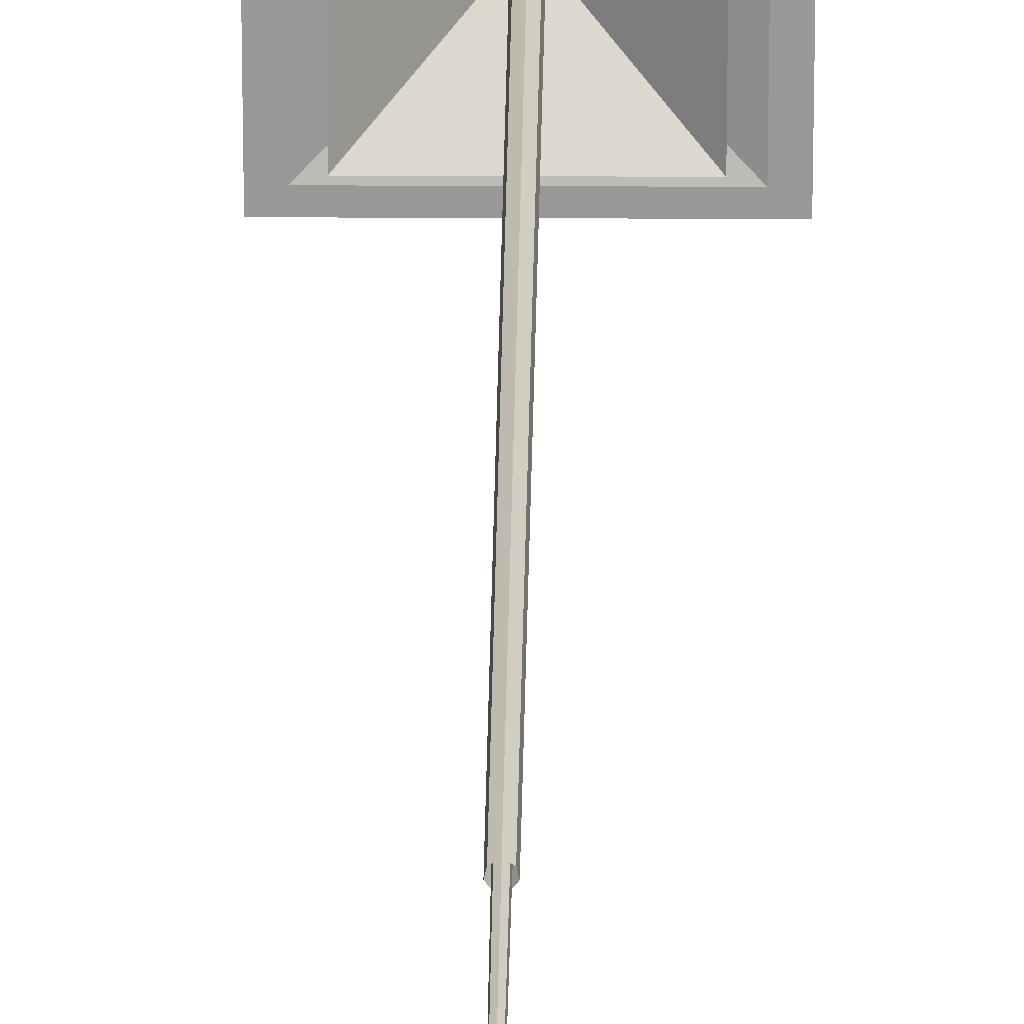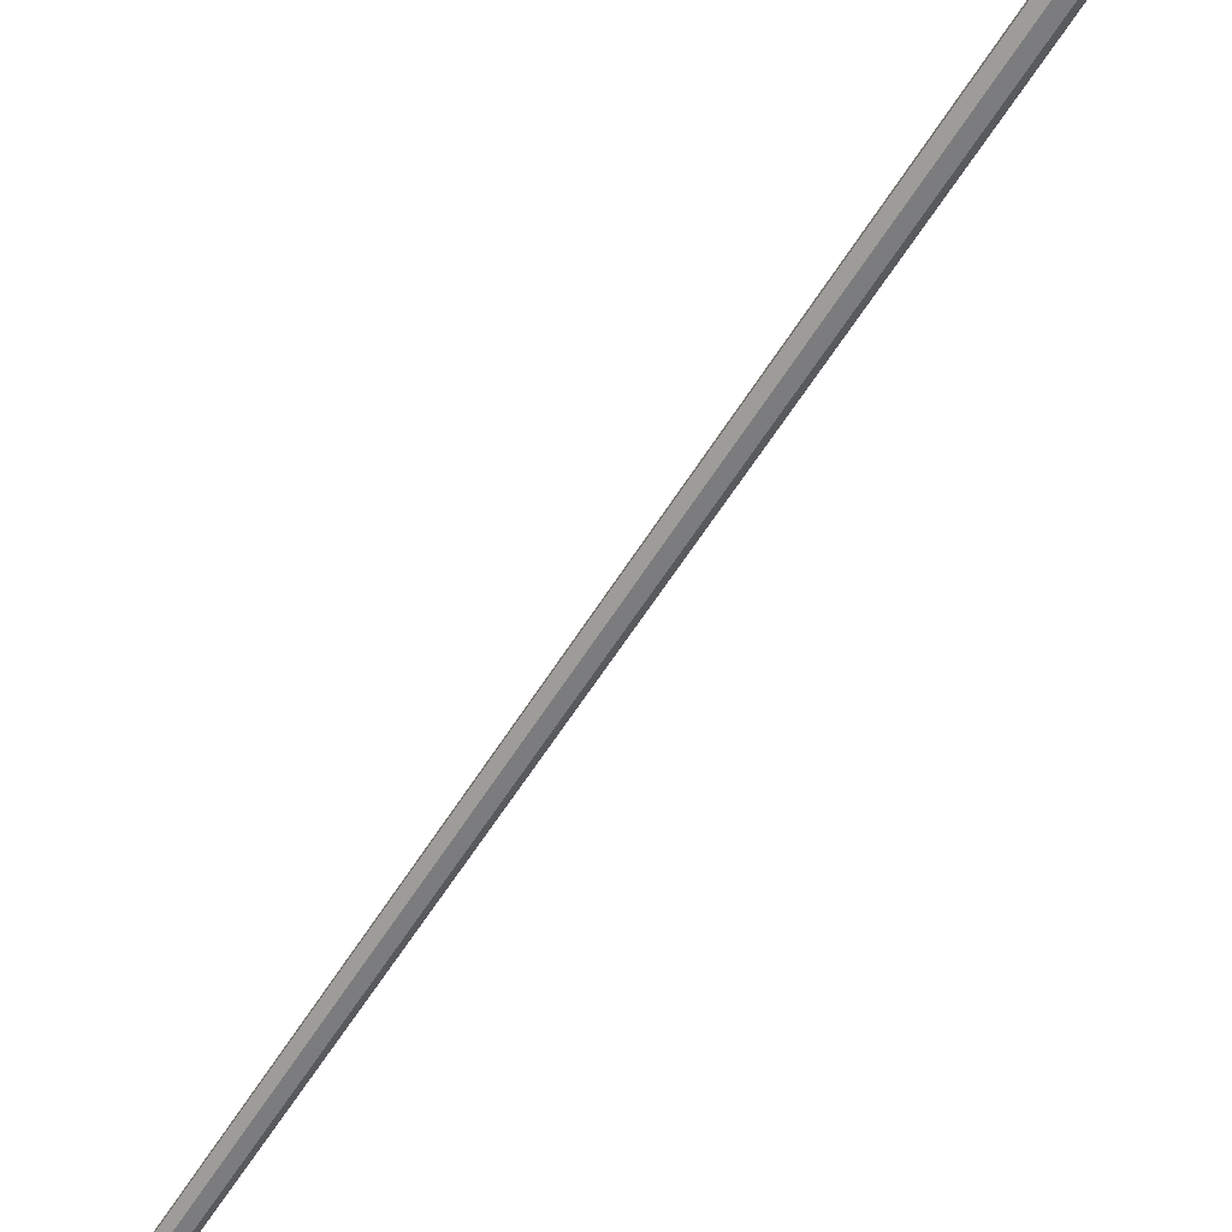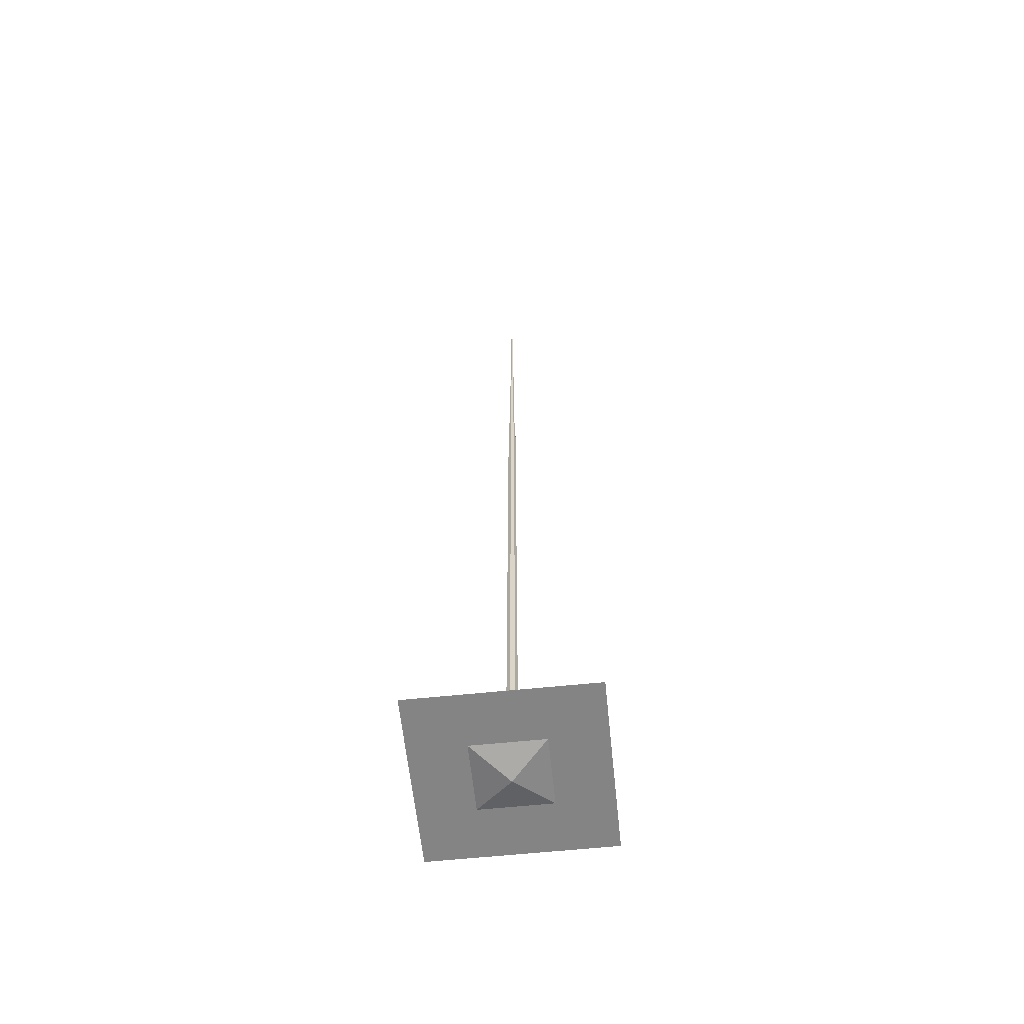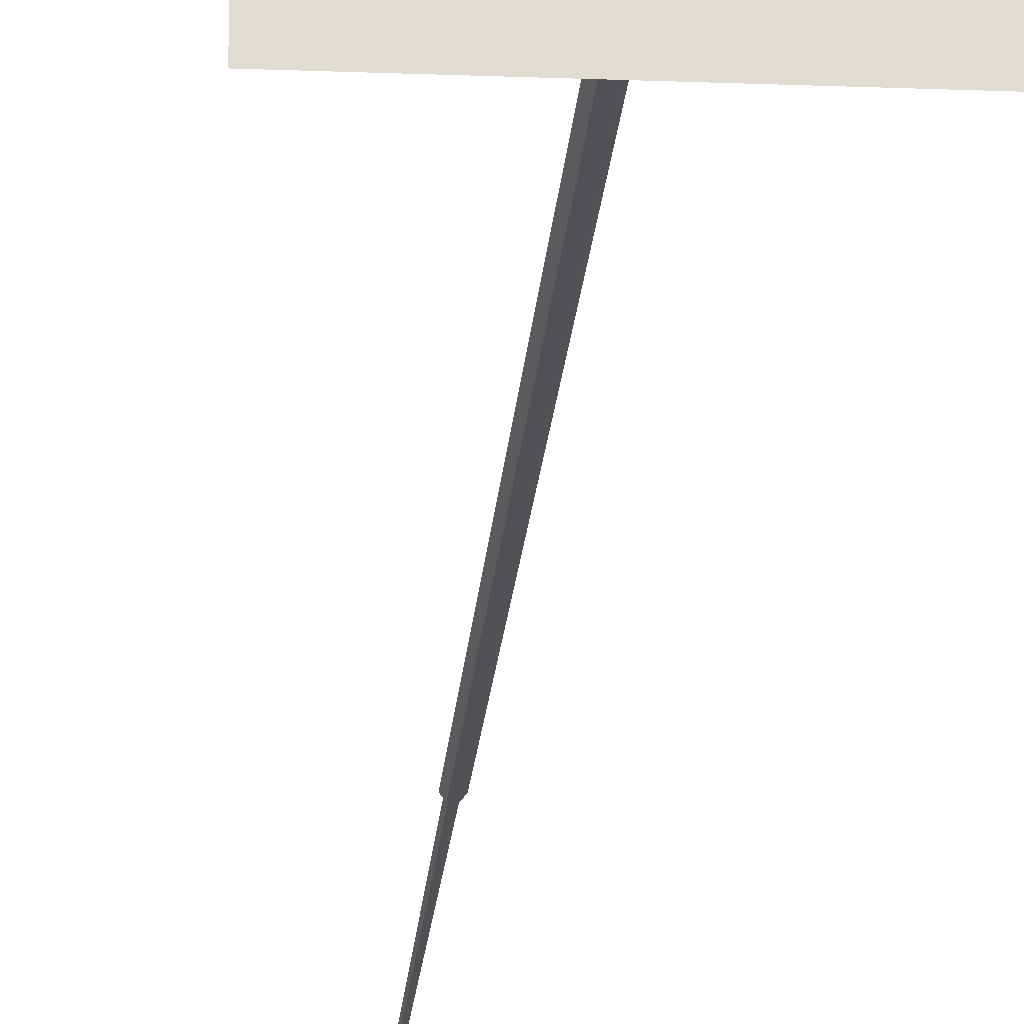
<metadata>
{"format":"obj","ext":"obj","renderer":"f3d","projection":"perspective","resolution":1024,"background":"white","views":[{"elev":21.4,"azim":0.6,"up":"+Y"},{"elev":-58.7,"azim":148.6,"up":"+Y"},{"elev":-61.3,"azim":96.0,"up":"+Z"},{"elev":-20.2,"azim":175.8,"up":"+Y"}]}
</metadata>
<code>
o spot
v -0.08759 -0.08759 0.01079
v 0.08759 -0.08759 0.01079
v -0.08759 0.08759 0.01079
v 0.08759 0.08759 0.01079
f 2 3 1
f 2 4 3
o beam
v 0 0.004873 0.002709
v 0 0.001493 0.9642
v 0.00381 0.003038 0.002709
v 0.001168 0.000931 0.9642
v 0.004751 -0.001084 0.002709
v 0.001456 -0.000332 0.9642
v 0.002114 -0.00439 0.002709
v 0.000648 -0.001345 0.9642
v -0.002114 -0.00439 0.002709
v -0.000648 -0.001345 0.9642
v -0.004751 -0.001084 0.002709
v -0.001456 -0.000332 0.9642
v -0.00381 0.003038 0.002709
v -0.001168 0.000931 0.9642
v 0 0.005734 0.003322
v 0 0.004117 0.7035
v 0.004483 0.003575 0.003322
v 0.003219 0.002567 0.7035
v 0.00559 -0.001276 0.003322
v 0.004014 -0.000916 0.7035
v 0.002488 -0.005166 0.003322
v 0.001787 -0.00371 0.7035
v -0.002488 -0.005166 0.003322
v -0.001787 -0.00371 0.7035
v -0.00559 -0.001276 0.003322
v -0.004014 -0.000916 0.7035
v -0.004483 0.003575 0.003322
v -0.003219 0.002567 0.7035
v -0.002232 0.002383 0.01204
v -0.000684 0.00073 0.2625
v 0.000471 0.003231 0.01204
v 0.000144 0.00099 0.2625
v 0.00282 0.001646 0.01204
v 0.000864 0.000504 0.2625
v 0.003045 -0.001178 0.01204
v 0.000933 -0.000361 0.2625
v 0.000977 -0.003115 0.01204
v 0.0003 -0.000955 0.2625
v -0.001826 -0.002706 0.01204
v -0.00056 -0.000829 0.2625
v -0.003255 -0.00026 0.01204
v -0.000997 -8e-05 0.2625
v -0.07341 -0.07341 0.02164
v 0.07341 -0.07341 0.02164
v -0.07341 0.07341 0.02164
v 0.07341 0.07341 0.02164
v 0 0 0.00115
v -0.06024 -0.06024 0.05072
v 0.06024 -0.06024 0.05072
v -0.06024 0.06024 0.05072
v 0.06024 0.06024 0.05072
v 0 0 0.001877
f 5 8 7
f 8 9 7
f 10 11 9
f 12 13 11
f 14 15 13
f 16 17 15
f 18 5 17
f 20 21 19
f 22 23 21
f 23 26 25
f 26 27 25
f 28 29 27
f 30 31 29
f 32 19 31
f 33 36 35
f 35 38 37
f 38 39 37
f 40 41 39
f 42 43 41
f 44 45 43
f 46 33 45
f 47 48 51
f 49 51 50
f 51 49 47
f 50 51 48
f 52 53 56
f 54 56 55
f 56 54 52
f 55 56 53
f 5 6 8
f 8 10 9
f 10 12 11
f 12 14 13
f 14 16 15
f 16 18 17
f 18 6 5
f 20 22 21
f 22 24 23
f 23 24 26
f 26 28 27
f 28 30 29
f 30 32 31
f 32 20 19
f 33 34 36
f 35 36 38
f 38 40 39

</code>
